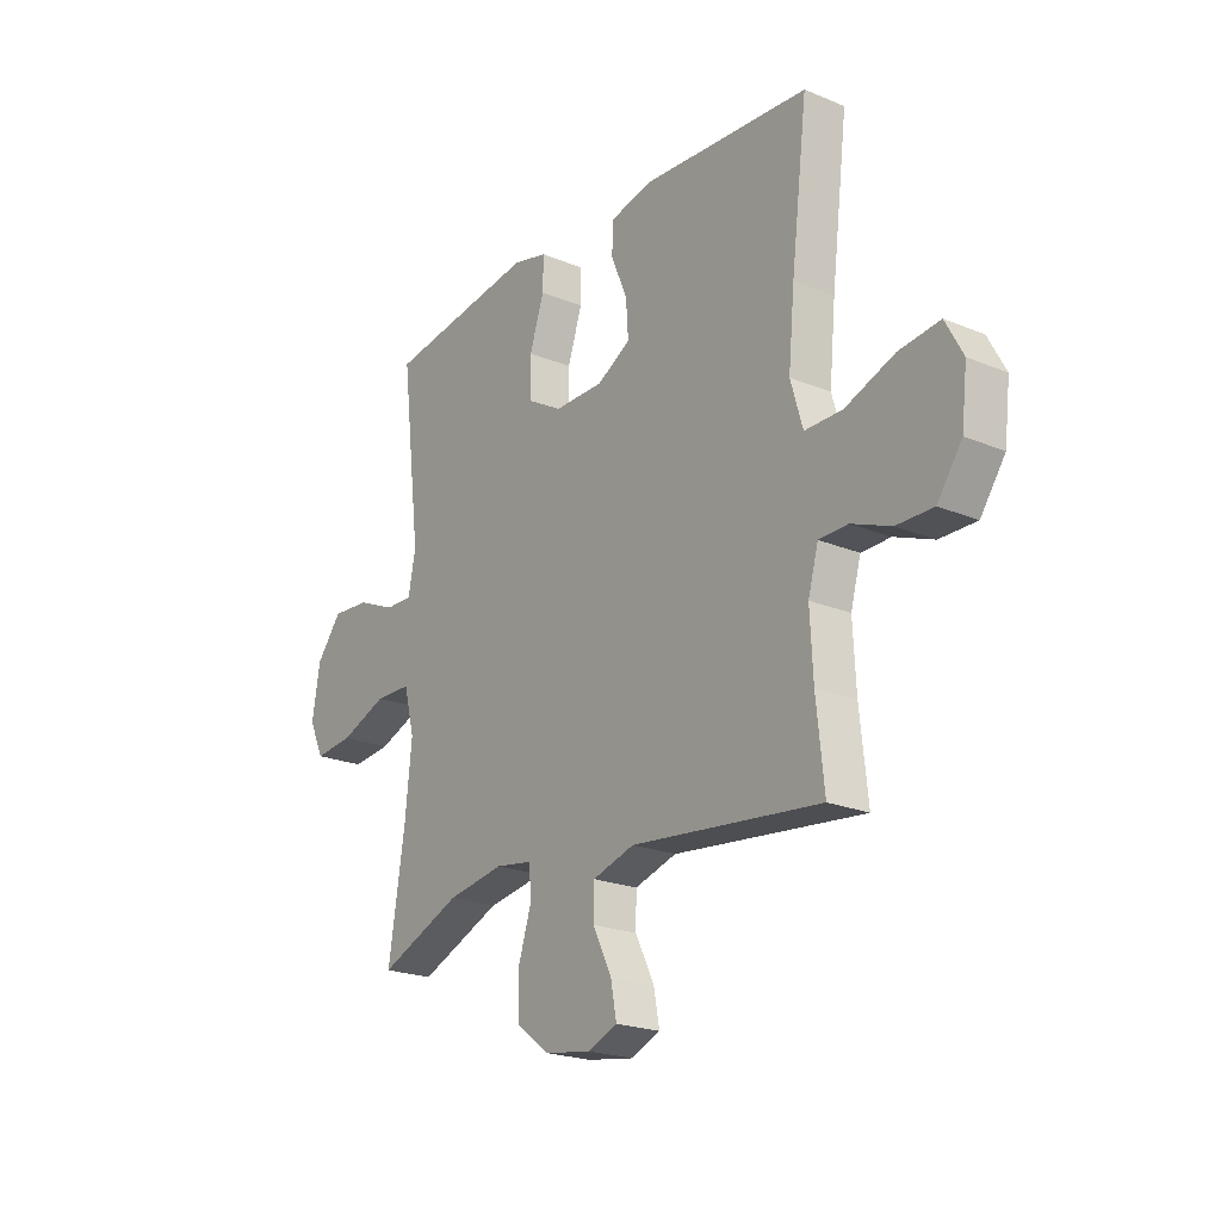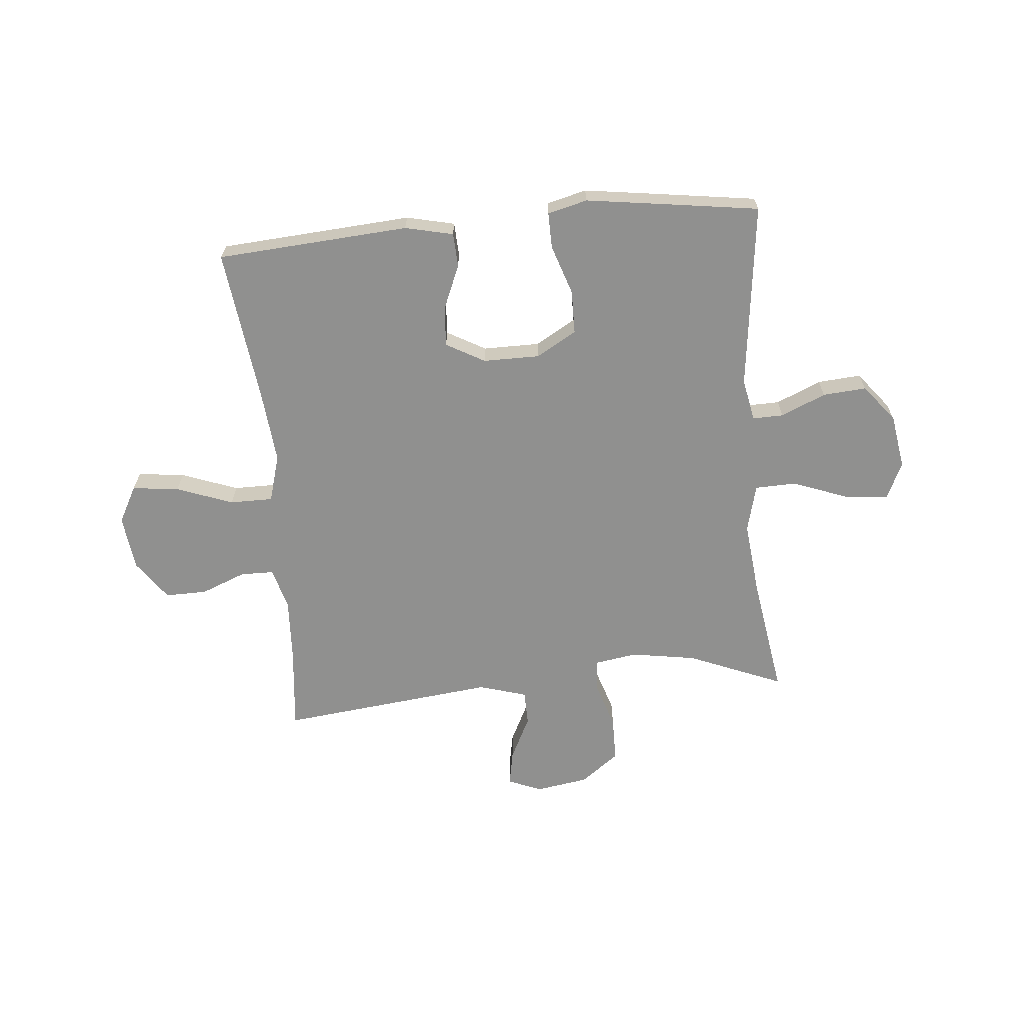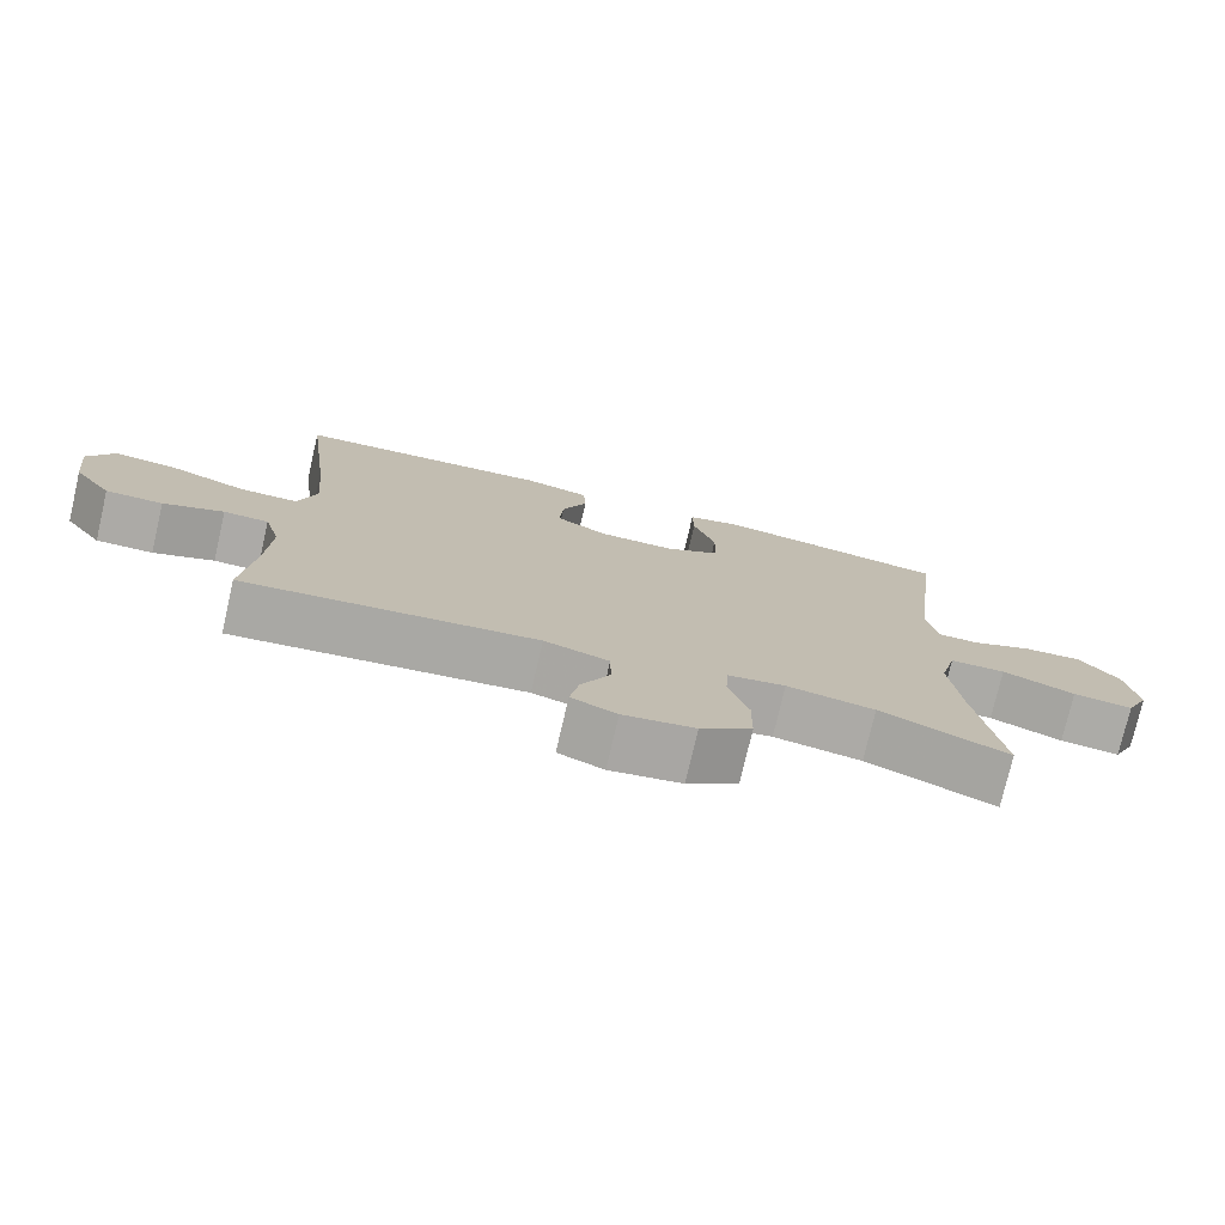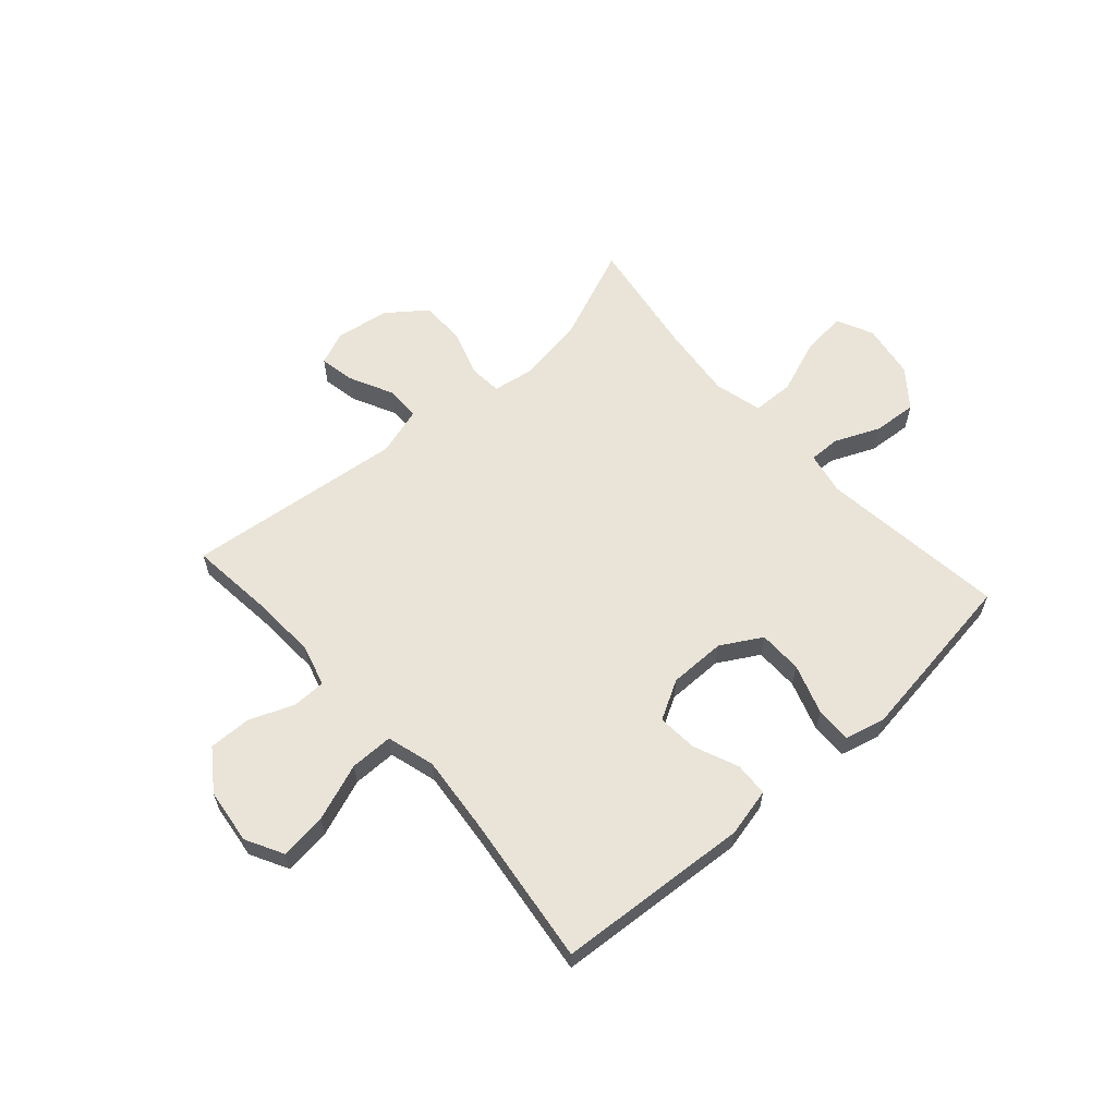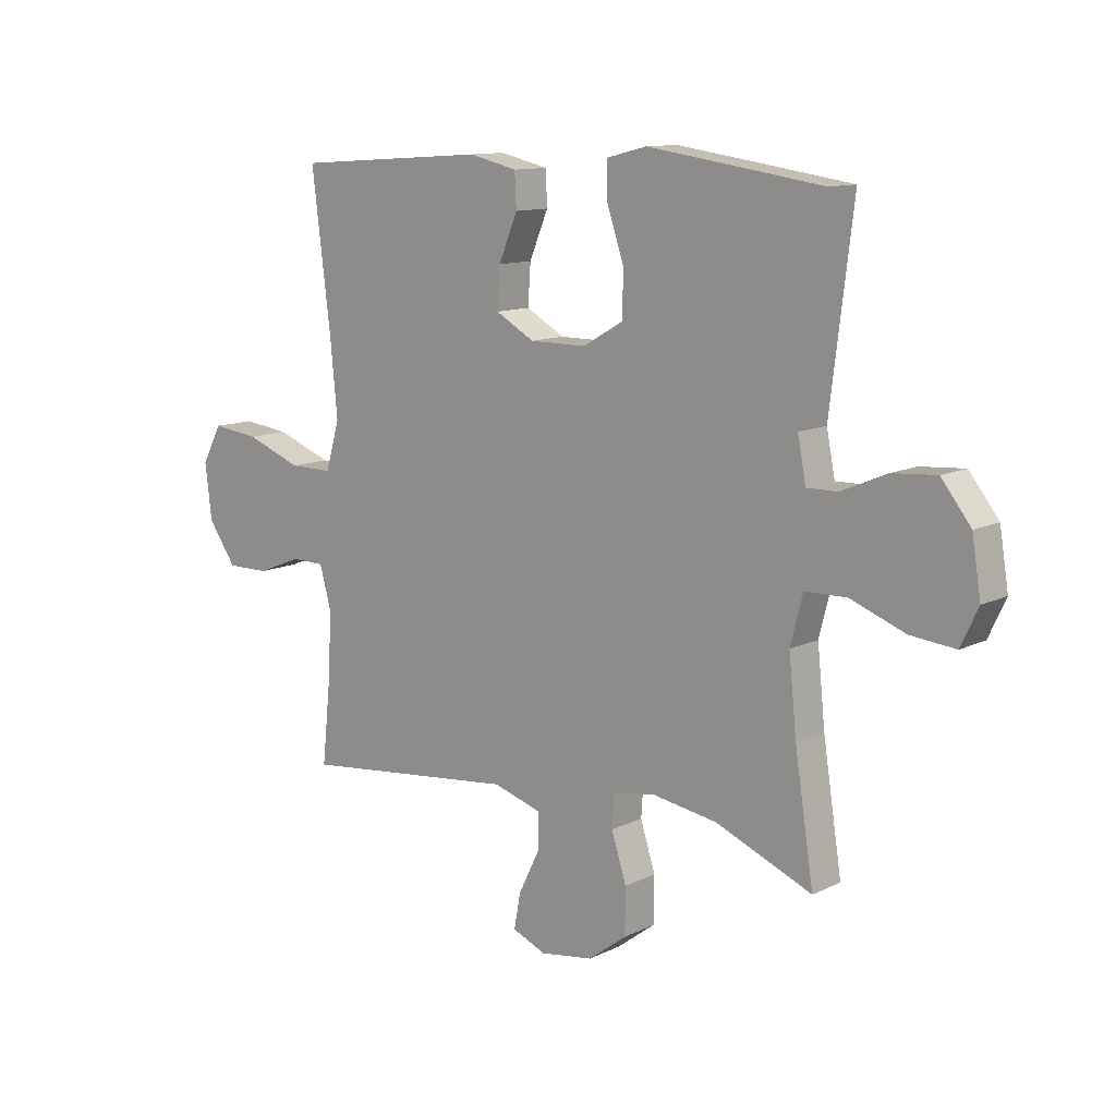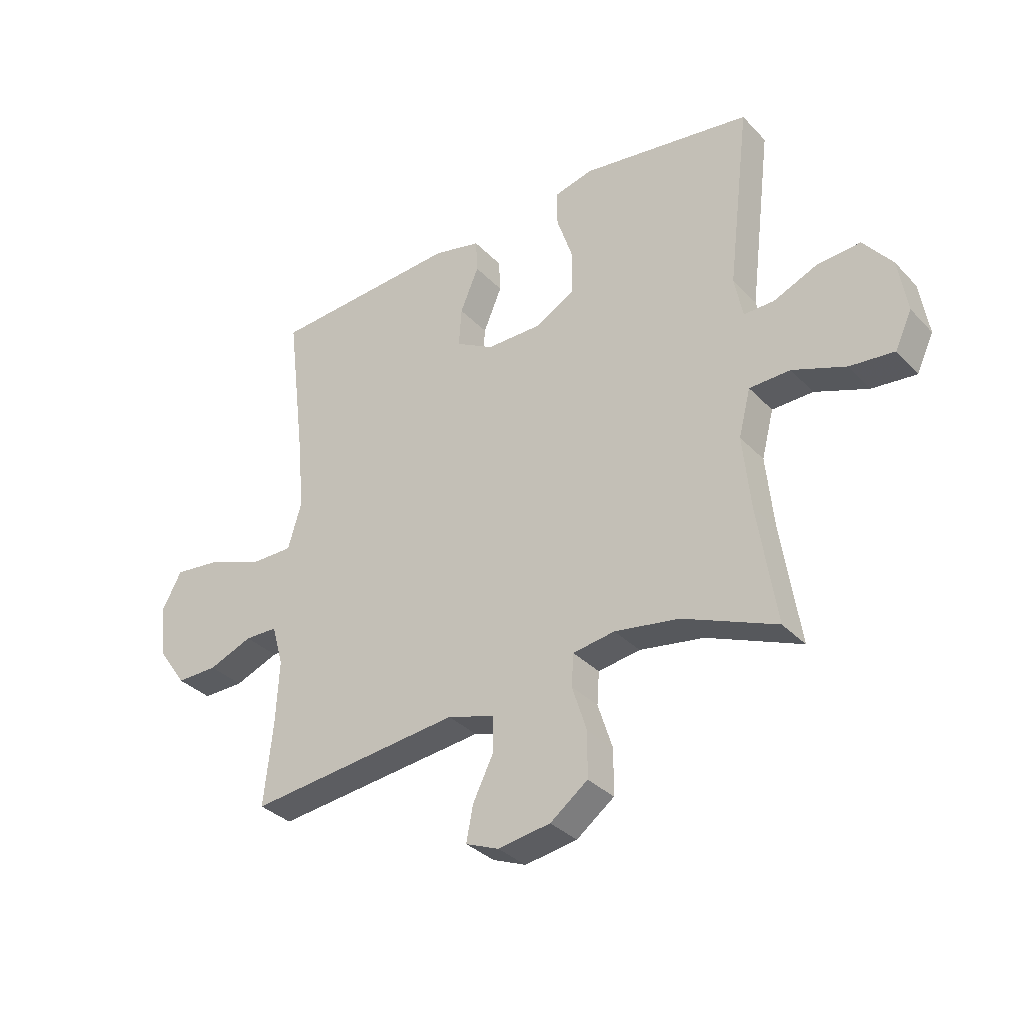
<metadata>
{"format":"obj","ext":"obj","renderer":"f3d","projection":"perspective","resolution":1024,"background":"white","views":[{"elev":-21.8,"azim":-126.0,"up":"+Z"},{"elev":-65.6,"azim":5.3,"up":"+Y"},{"elev":-76.0,"azim":-13.1,"up":"+Z"},{"elev":60.9,"azim":-41.6,"up":"+Y"},{"elev":11.7,"azim":40.9,"up":"+Z"},{"elev":-33.7,"azim":36.1,"up":"+Z"}]}
</metadata>
<code>
v 0.5 0.07 -0.5
v 0.328 0.07 -0.429
v 0.21 0.07 -0.41
v 0.133 0.07 -0.422
v 0.129 0.07 -0.481
v 0.156 0.07 -0.565
v 0.155 0.07 -0.647
v 0.086 0.07 -0.699
v -0.01 0.07 -0.714
v -0.071 0.07 -0.689
v -0.059 0.07 -0.625
v -0.02 0.07 -0.546
v -0.021 0.07 -0.483
v -0.108 0.07 -0.457
v -0.5 0.07 -0.5
v -0.484 0.07 -0.349
v -0.478 0.07 -0.231
v -0.499 0.07 -0.156
v -0.559 0.07 -0.155
v -0.64 0.07 -0.187
v -0.716 0.07 -0.188
v -0.767 0.07 -0.116
v -0.779 0.07 -0.016
v -0.743 0.07 0.051
v -0.658 0.07 0.041
v -0.556 0.07 0.003
v -0.478 0.07 0.003
v -0.453 0.07 0.089
v -0.466 0.07 0.225
v -0.5 0.07 0.5
v -0.152 0.07 0.524
v -0.065 0.07 0.504
v -0.062 0.07 0.443
v -0.096 0.07 0.362
v -0.101 0.07 0.29
v -0.031 0.07 0.251
v 0.071 0.07 0.251
v 0.144 0.07 0.293
v 0.145 0.07 0.372
v 0.115 0.07 0.462
v 0.114 0.07 0.527
v 0.186 0.07 0.545
v 0.299 0.07 0.529
v 0.5 0.07 0.5
v 0.459 0.07 0.163
v 0.474 0.07 0.086
v 0.53 0.07 0.087
v 0.611 0.07 0.122
v 0.69 0.07 0.128
v 0.743 0.07 0.061
v 0.759 0.07 -0.038
v 0.728 0.07 -0.104
v 0.647 0.07 -0.096
v 0.549 0.07 -0.059
v 0.474 0.07 -0.061
v 0.452 0.07 -0.147
v 0.466 0.07 -0.282
v 0.5 0 -0.5
v 0.328 0 -0.429
v 0.21 0 -0.41
v 0.133 0 -0.422
v 0.129 0 -0.481
v 0.156 0 -0.565
v 0.155 0 -0.647
v 0.086 0 -0.699
v -0.01 0 -0.714
v -0.071 0 -0.689
v -0.059 0 -0.625
v -0.02 0 -0.546
v -0.021 0 -0.483
v -0.108 0 -0.457
v -0.5 0 -0.5
v -0.484 0 -0.349
v -0.478 0 -0.231
v -0.499 0 -0.156
v -0.559 0 -0.155
v -0.64 0 -0.187
v -0.716 0 -0.188
v -0.767 0 -0.116
v -0.779 0 -0.016
v -0.743 0 0.051
v -0.658 0 0.041
v -0.556 0 0.003
v -0.478 0 0.003
v -0.453 0 0.089
v -0.466 0 0.225
v -0.5 0 0.5
v -0.152 0 0.524
v -0.065 0 0.504
v -0.062 0 0.443
v -0.096 0 0.362
v -0.101 0 0.29
v -0.031 0 0.251
v 0.071 0 0.251
v 0.144 0 0.293
v 0.145 0 0.372
v 0.115 0 0.462
v 0.114 0 0.527
v 0.186 0 0.545
v 0.299 0 0.529
v 0.5 0 0.5
v 0.459 0 0.163
v 0.474 0 0.086
v 0.53 0 0.087
v 0.611 0 0.122
v 0.69 0 0.128
v 0.743 0 0.061
v 0.759 0 -0.038
v 0.728 0 -0.104
v 0.647 0 -0.096
v 0.549 0 -0.059
v 0.474 0 -0.061
v 0.452 0 -0.147
v 0.466 0 -0.282
f 52 53 54
f 51 52 54
f 50 51 54
f 49 50 54
f 48 49 54
f 47 48 54
f 46 47 54 55
f 45 46 55 56
f 43 44 45
f 42 43 45
f 41 42 45
f 40 41 45
f 39 40 45
f 38 39 45 56
f 32 33 34
f 31 32 34
f 30 31 34
f 29 30 34
f 28 29 34 35
f 27 28 35 36
f 24 25 26
f 23 24 26
f 22 23 26
f 21 22 26
f 20 21 26
f 19 20 26
f 18 19 26 27
f 27 36 37
f 18 27 37
f 17 18 37
f 14 15 16
f 10 11 12
f 9 10 12
f 8 9 12
f 7 8 12
f 6 7 12
f 5 6 12
f 4 5 12 13
f 57 1 2
f 57 2 3
f 57 3 4
f 56 57 4
f 38 56 4
f 37 38 4
f 17 37 4
f 16 17 4
f 14 16 4
f 4 13 14
f 111 110 109
f 111 109 108
f 111 108 107
f 111 107 106
f 111 106 105
f 111 105 104
f 112 111 104 103
f 113 112 103 102
f 102 101 100
f 102 100 99
f 102 99 98
f 102 98 97
f 102 97 96
f 113 102 96 95
f 91 90 89
f 91 89 88
f 91 88 87
f 91 87 86
f 92 91 86 85
f 93 92 85 84
f 83 82 81
f 83 81 80
f 83 80 79
f 83 79 78
f 83 78 77
f 83 77 76
f 84 83 76 75
f 94 93 84
f 94 84 75
f 94 75 74
f 73 72 71
f 69 68 67
f 69 67 66
f 69 66 65
f 69 65 64
f 69 64 63
f 69 63 62
f 70 69 62 61
f 59 58 114
f 60 59 114
f 61 60 114
f 61 114 113
f 61 113 95
f 61 95 94
f 61 94 74
f 61 74 73
f 61 73 71
f 71 70 61
f 1 58 59 2
f 2 59 60 3
f 3 60 61 4
f 4 61 62 5
f 5 62 63 6
f 6 63 64 7
f 7 64 65 8
f 8 65 66 9
f 9 66 67 10
f 10 67 68 11
f 11 68 69 12
f 12 69 70 13
f 13 70 71 14
f 14 71 72 15
f 15 72 73 16
f 16 73 74 17
f 17 74 75 18
f 18 75 76 19
f 19 76 77 20
f 20 77 78 21
f 21 78 79 22
f 22 79 80 23
f 23 80 81 24
f 24 81 82 25
f 25 82 83 26
f 26 83 84 27
f 27 84 85 28
f 28 85 86 29
f 29 86 87 30
f 30 87 88 31
f 31 88 89 32
f 32 89 90 33
f 33 90 91 34
f 34 91 92 35
f 35 92 93 36
f 36 93 94 37
f 37 94 95 38
f 38 95 96 39
f 39 96 97 40
f 40 97 98 41
f 41 98 99 42
f 42 99 100 43
f 43 100 101 44
f 44 101 102 45
f 45 102 103 46
f 46 103 104 47
f 47 104 105 48
f 48 105 106 49
f 49 106 107 50
f 50 107 108 51
f 51 108 109 52
f 52 109 110 53
f 53 110 111 54
f 54 111 112 55
f 55 112 113 56
f 56 113 114 57
f 57 114 58 1

</code>
